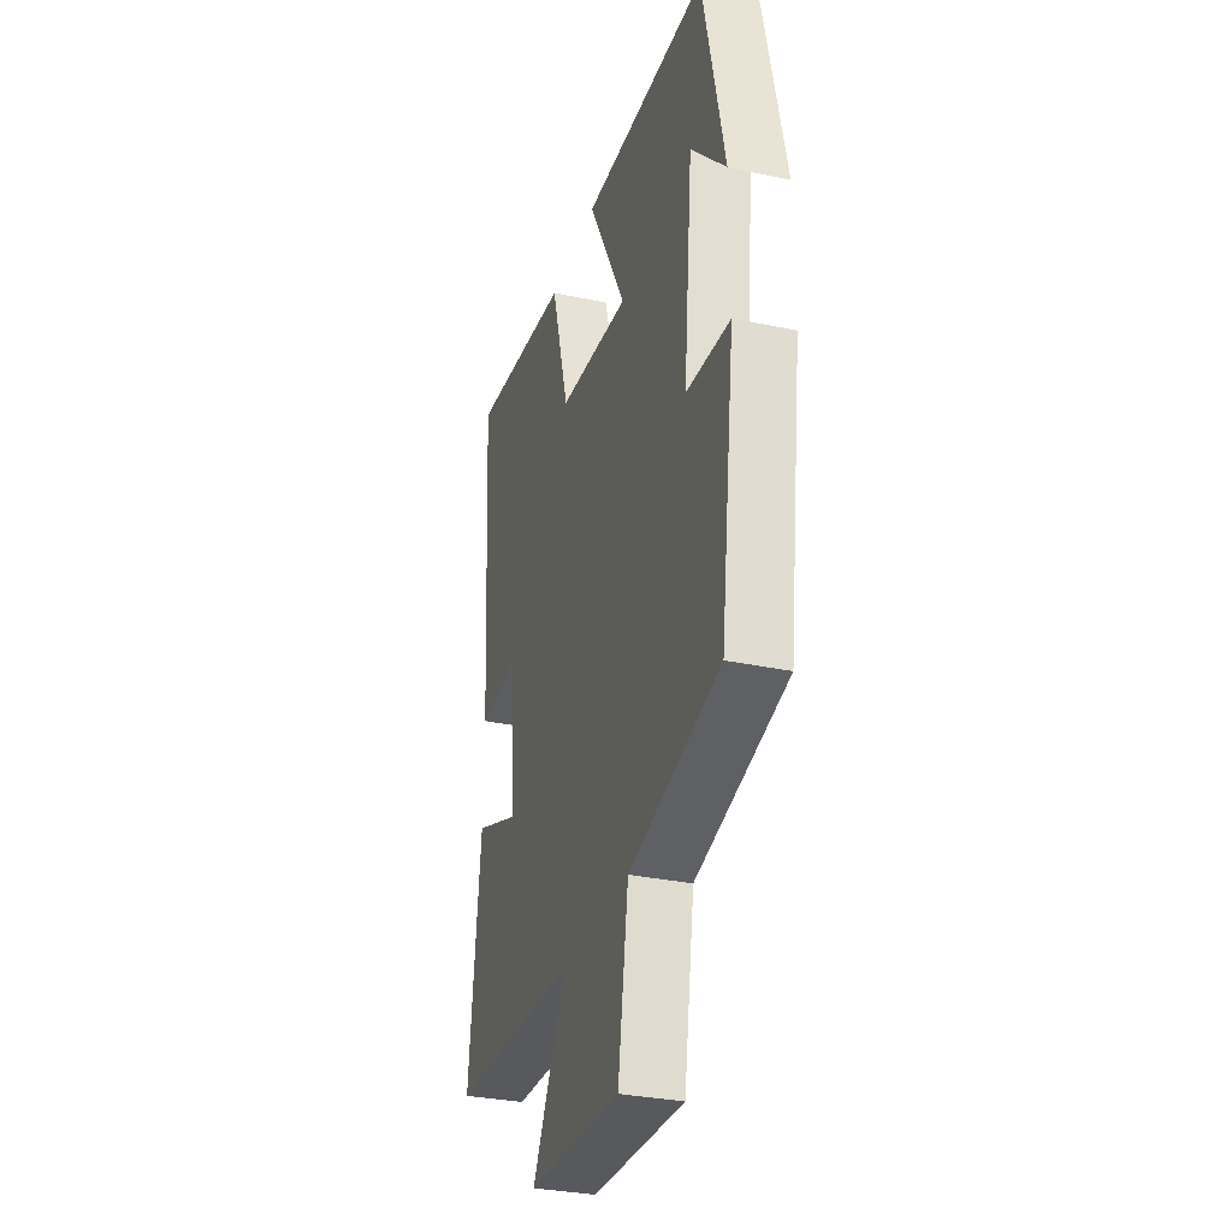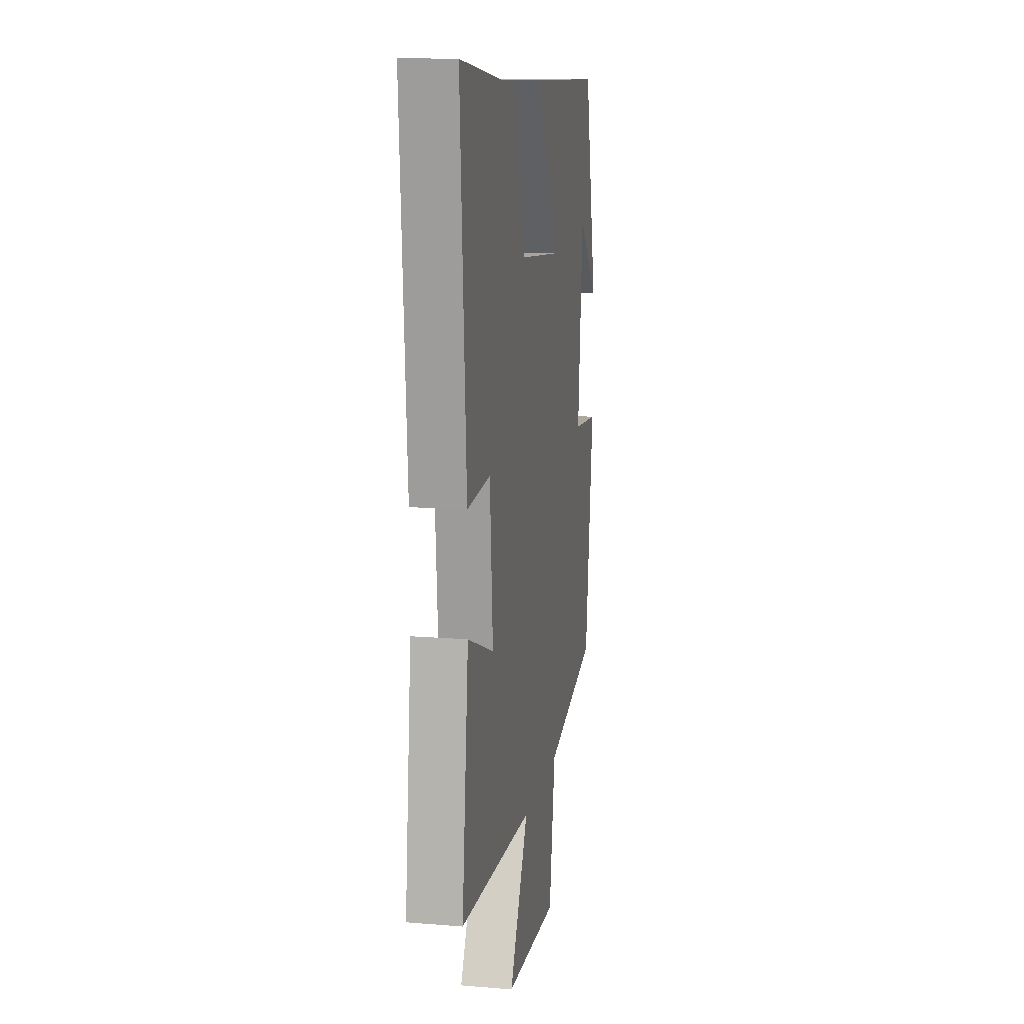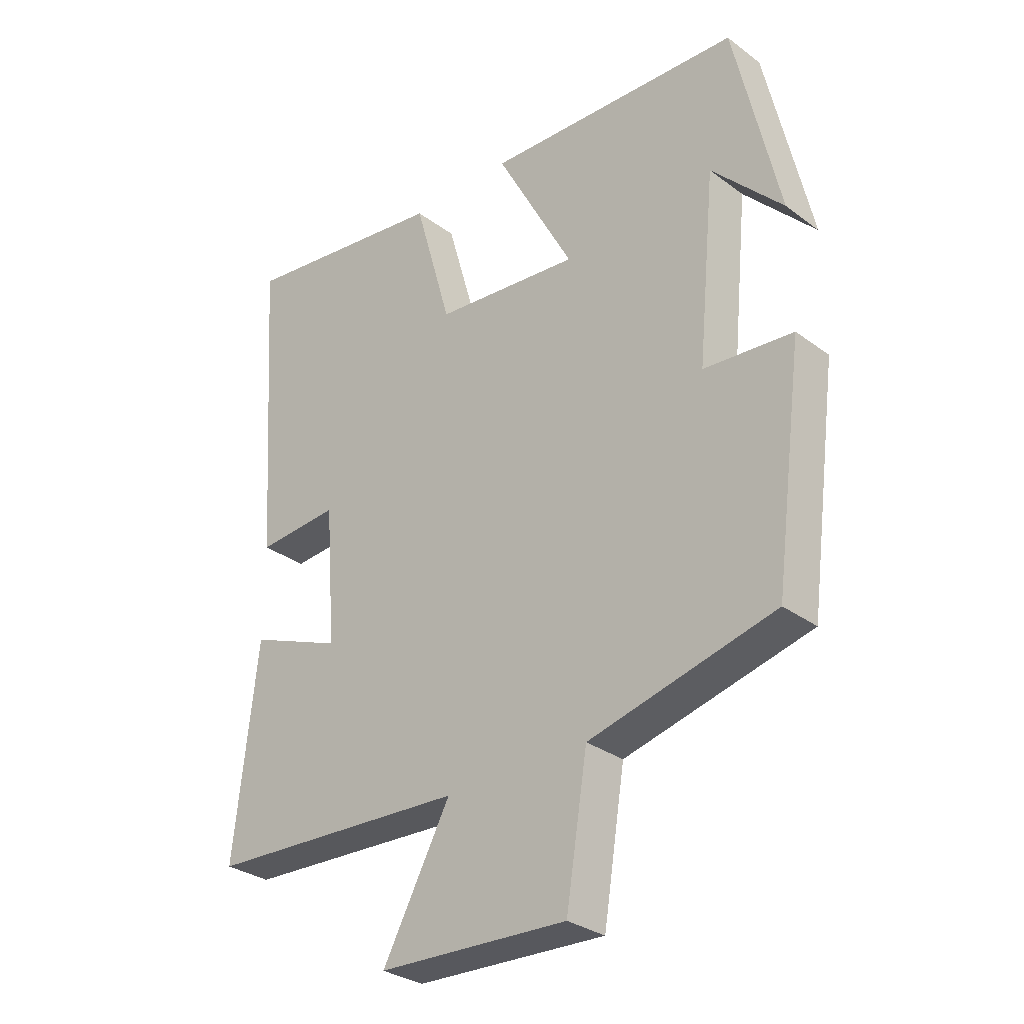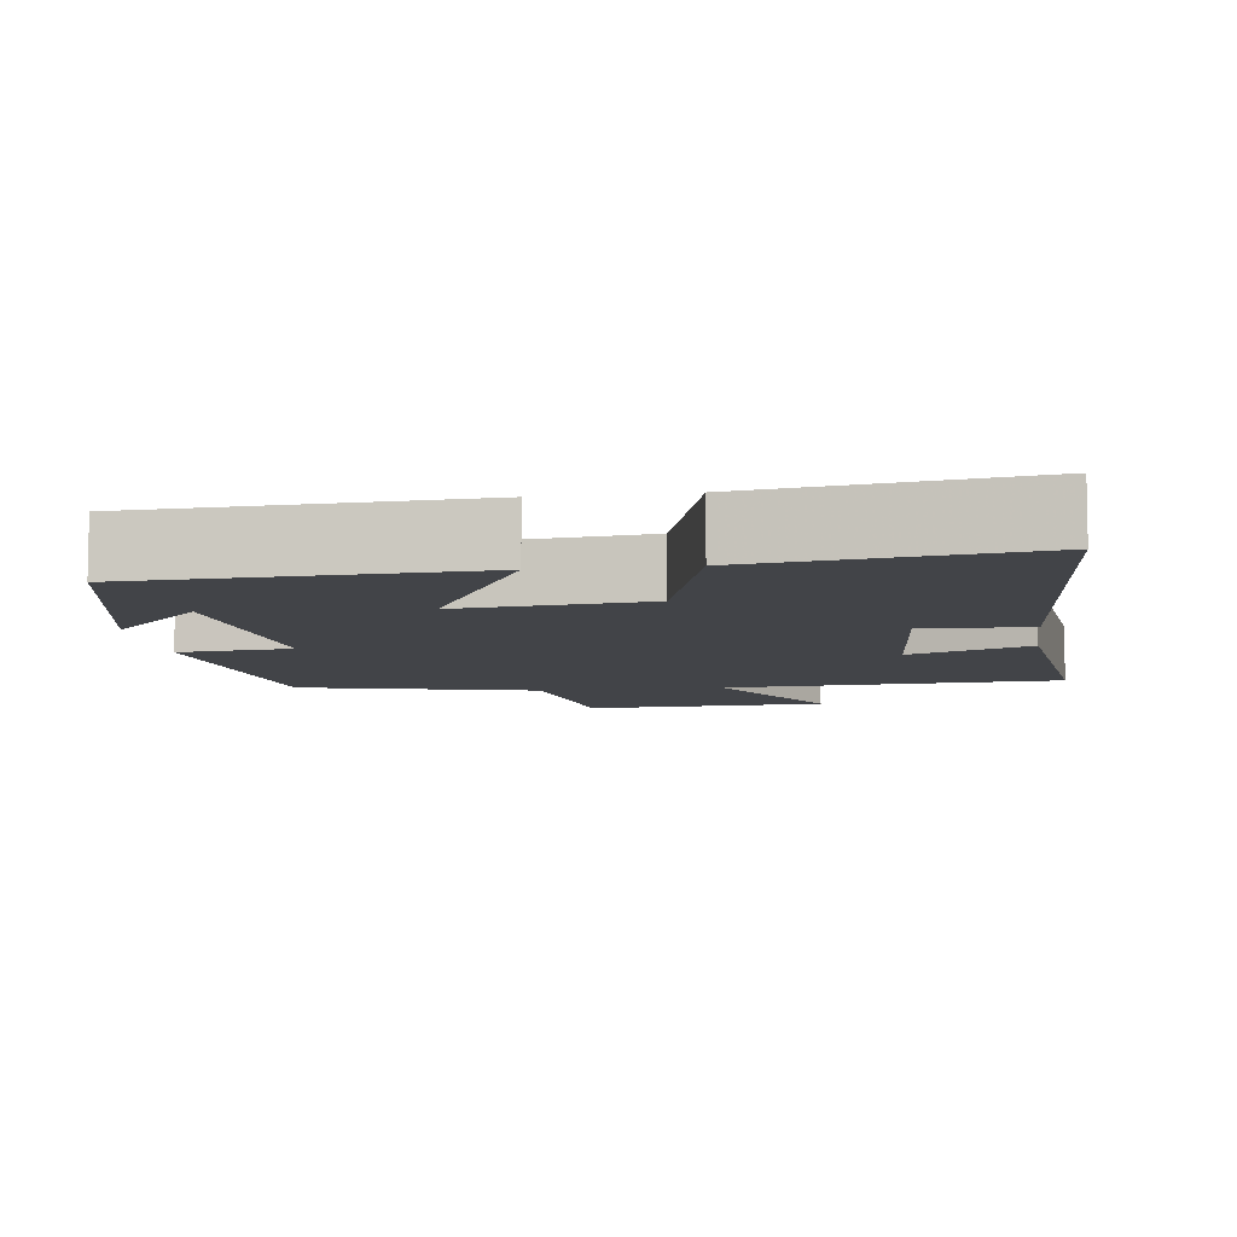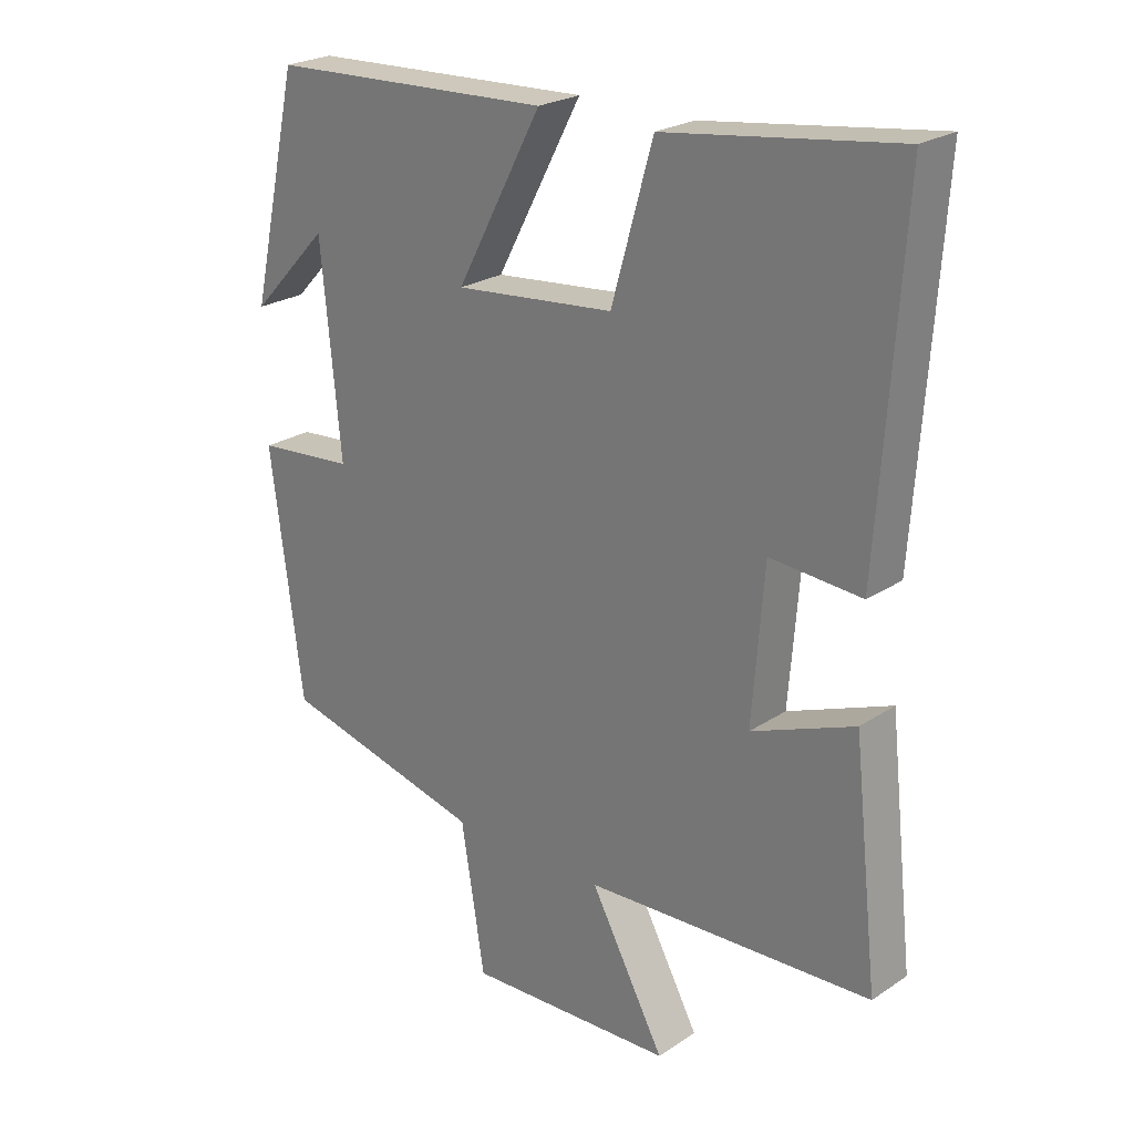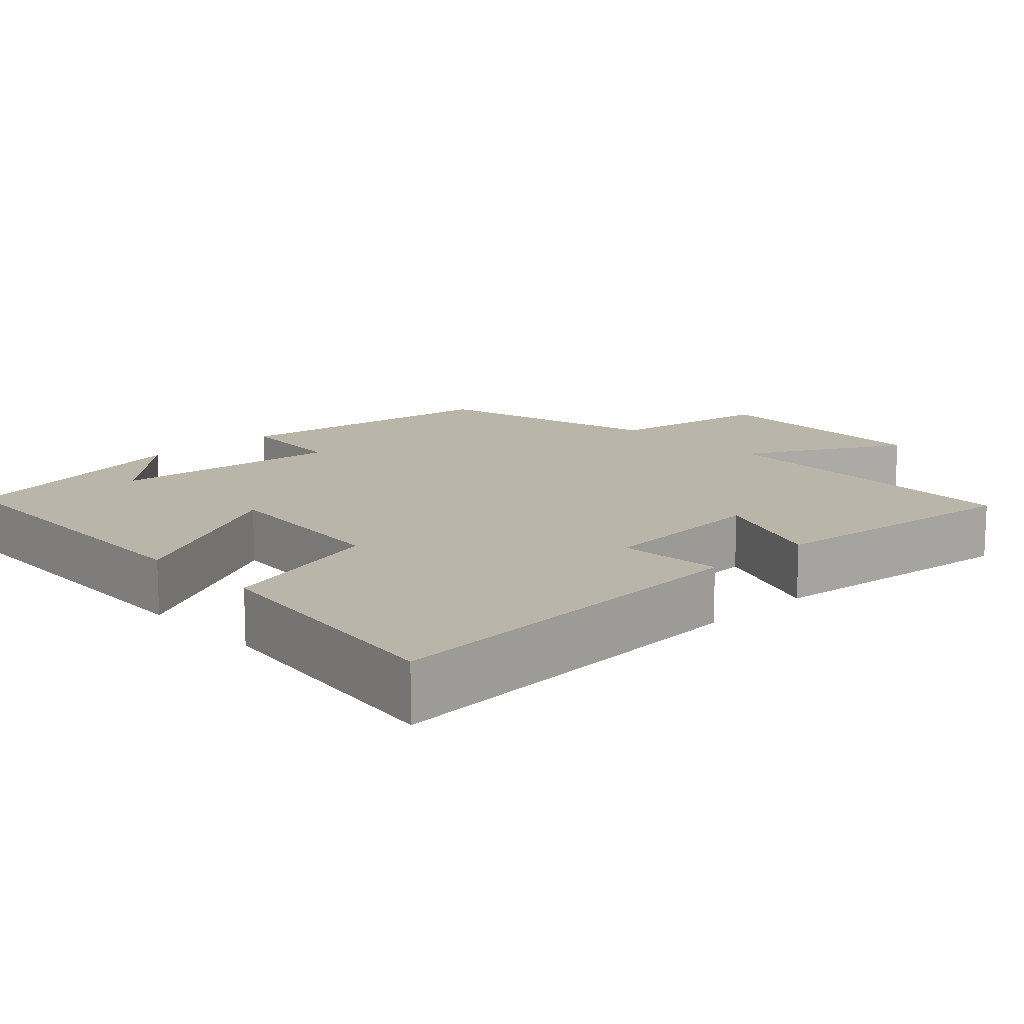
<metadata>
{"format":"obj","ext":"obj","renderer":"f3d","projection":"perspective","resolution":1024,"background":"white","views":[{"elev":-31.8,"azim":-106.7,"up":"+Z"},{"elev":13.4,"azim":100.4,"up":"+Z"},{"elev":-30.6,"azim":-136.7,"up":"+Z"},{"elev":-8.0,"azim":7.8,"up":"+Y"},{"elev":24.0,"azim":42.6,"up":"+Z"},{"elev":13.6,"azim":46.5,"up":"+Y"}]}
</metadata>
<code>
v -0.425 0.07 0.481
v 0.007 0.07 0.5
v -0.124 0.07 0.254
v 0.12 0.07 0.278
v 0.183 0.07 0.5
v 0.535 0.07 0.548
v 0.5 0.07 0.029
v 0.361 0.07 0.039
v 0.343 0.07 -0.191
v 0.5 0.07 -0.129
v 0.539 0.07 -0.478
v 0.1 0.07 -0.5
v 0.214 0.07 -0.71
v -0.104 0.07 -0.724
v -0.14 0.07 -0.5
v -0.451 0.07 -0.423
v -0.5 0.07 -0.052
v -0.351 0.07 -0.039
v -0.381 0.07 0.271
v -0.5 0.07 0.146
v -0.425 0 0.481
v 0.007 0 0.5
v -0.124 0 0.254
v 0.12 0 0.278
v 0.183 0 0.5
v 0.535 0 0.548
v 0.5 0 0.029
v 0.361 0 0.039
v 0.343 0 -0.191
v 0.5 0 -0.129
v 0.539 0 -0.478
v 0.1 0 -0.5
v 0.214 0 -0.71
v -0.104 0 -0.724
v -0.14 0 -0.5
v -0.451 0 -0.423
v -0.5 0 -0.052
v -0.351 0 -0.039
v -0.381 0 0.271
v -0.5 0 0.146
f 19 20 1
f 15 16 17 18
f 15 18 19
f 12 13 14 15
f 11 12 15
f 10 11 15
f 9 10 15
f 8 9 15 19
f 6 7 8
f 5 6 8
f 4 5 8
f 3 4 8
f 3 8 19
f 1 2 3 19
f 21 40 39
f 38 37 36 35
f 39 38 35
f 35 34 33 32
f 35 32 31
f 35 31 30
f 35 30 29
f 39 35 29 28
f 28 27 26
f 28 26 25
f 28 25 24
f 28 24 23
f 39 28 23
f 39 23 22 21
f 1 21 22 2
f 2 22 23 3
f 3 23 24 4
f 4 24 25 5
f 5 25 26 6
f 6 26 27 7
f 7 27 28 8
f 8 28 29 9
f 9 29 30 10
f 10 30 31 11
f 11 31 32 12
f 12 32 33 13
f 13 33 34 14
f 14 34 35 15
f 15 35 36 16
f 16 36 37 17
f 17 37 38 18
f 18 38 39 19
f 19 39 40 20
f 20 40 21 1

</code>
